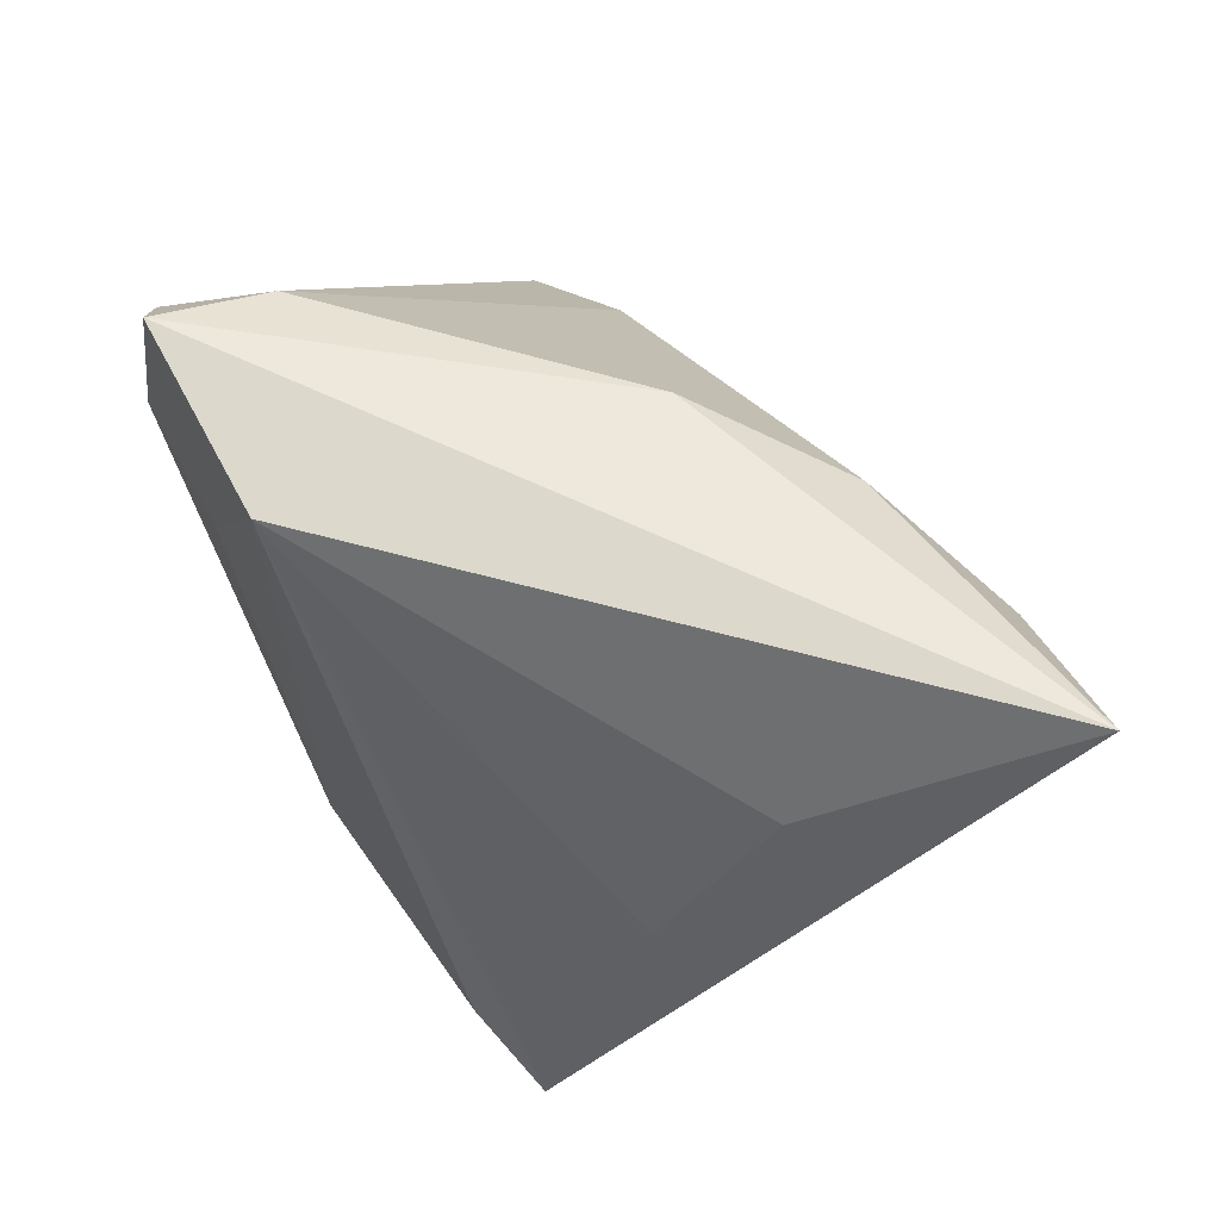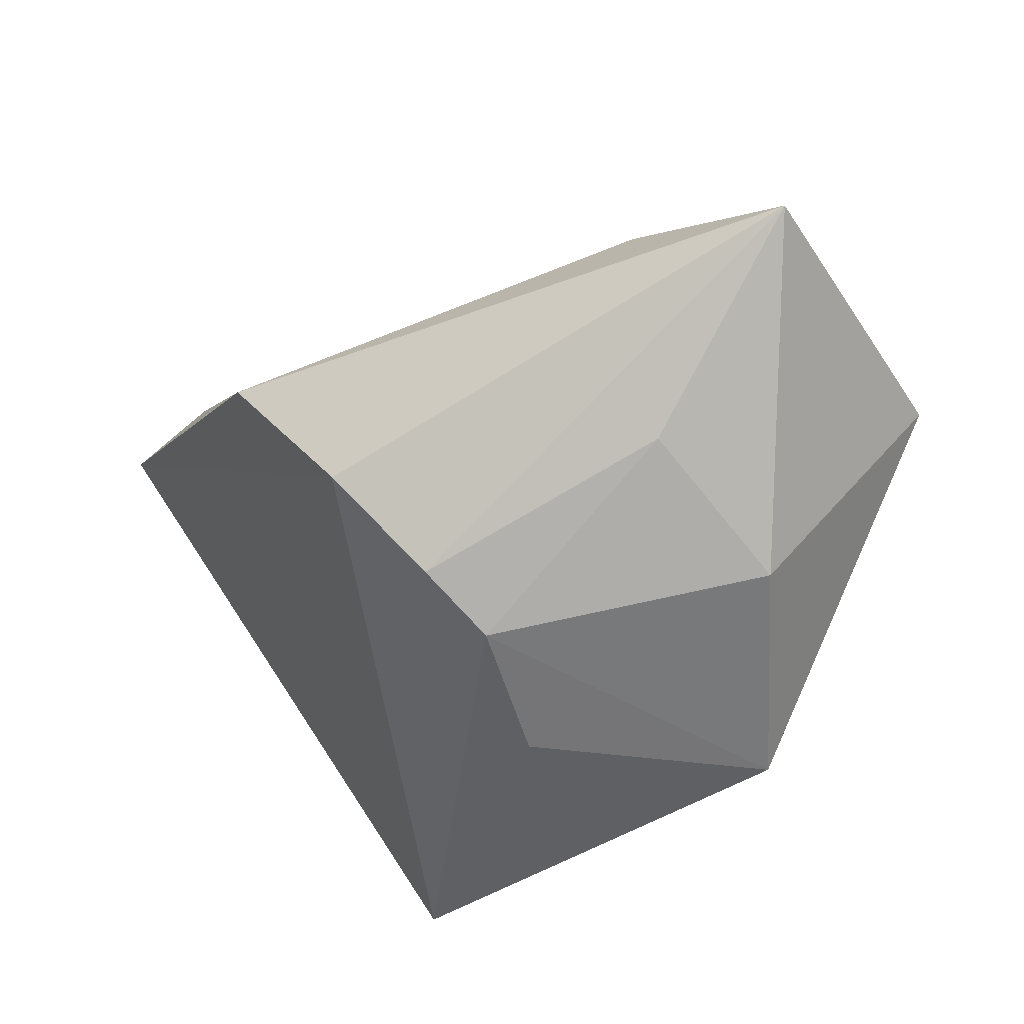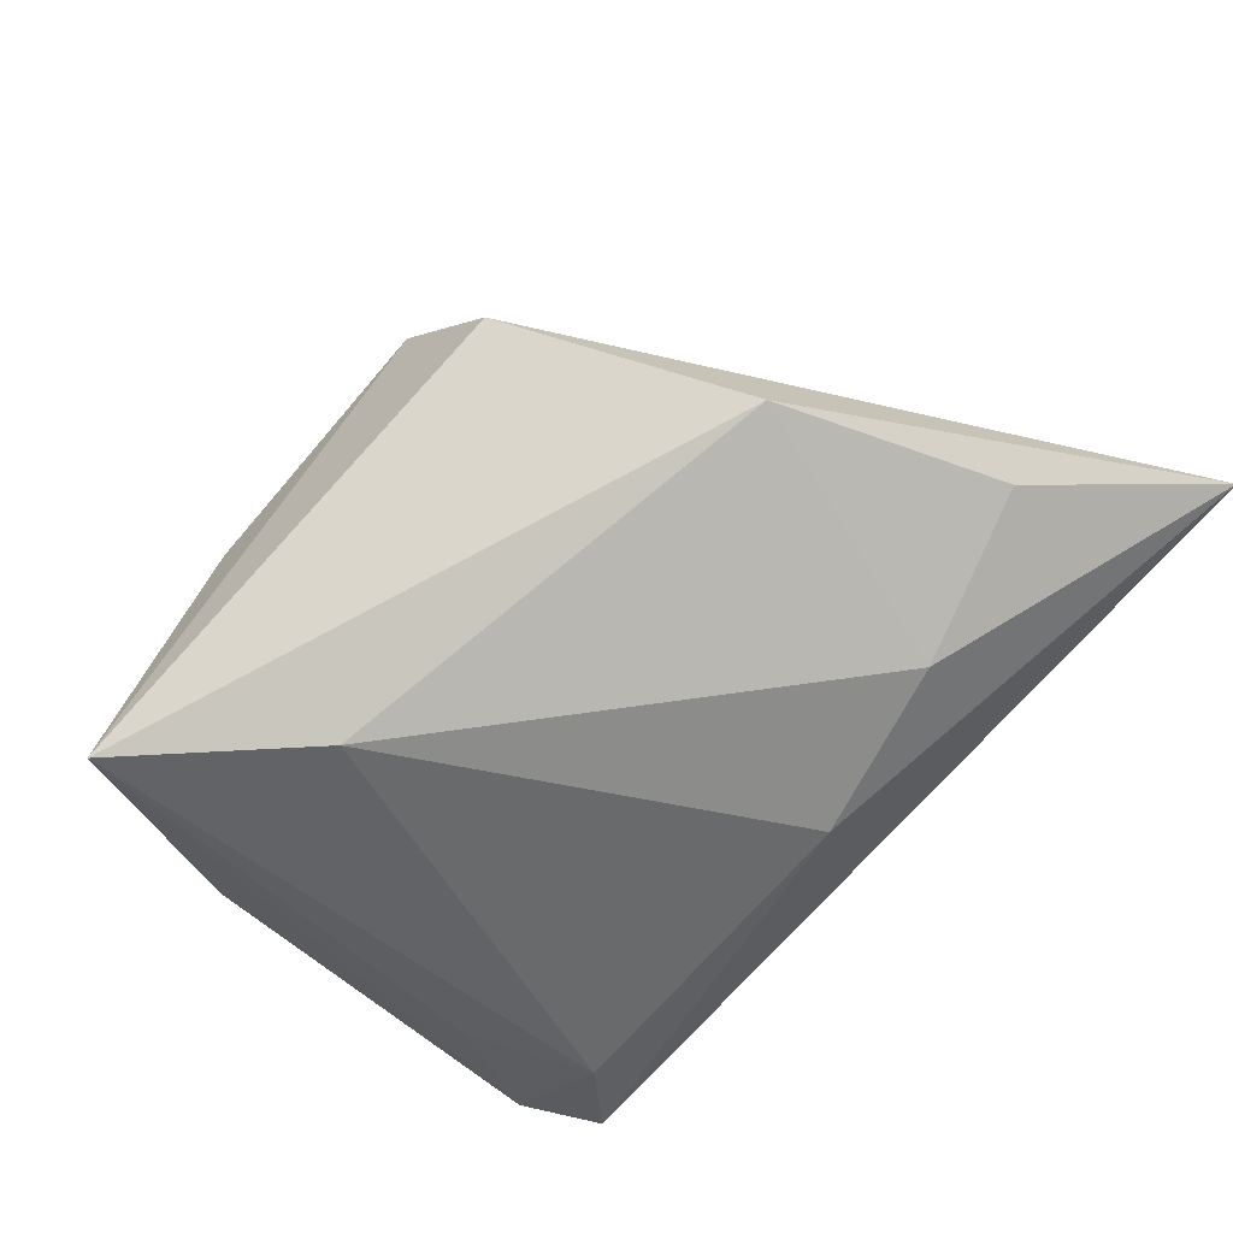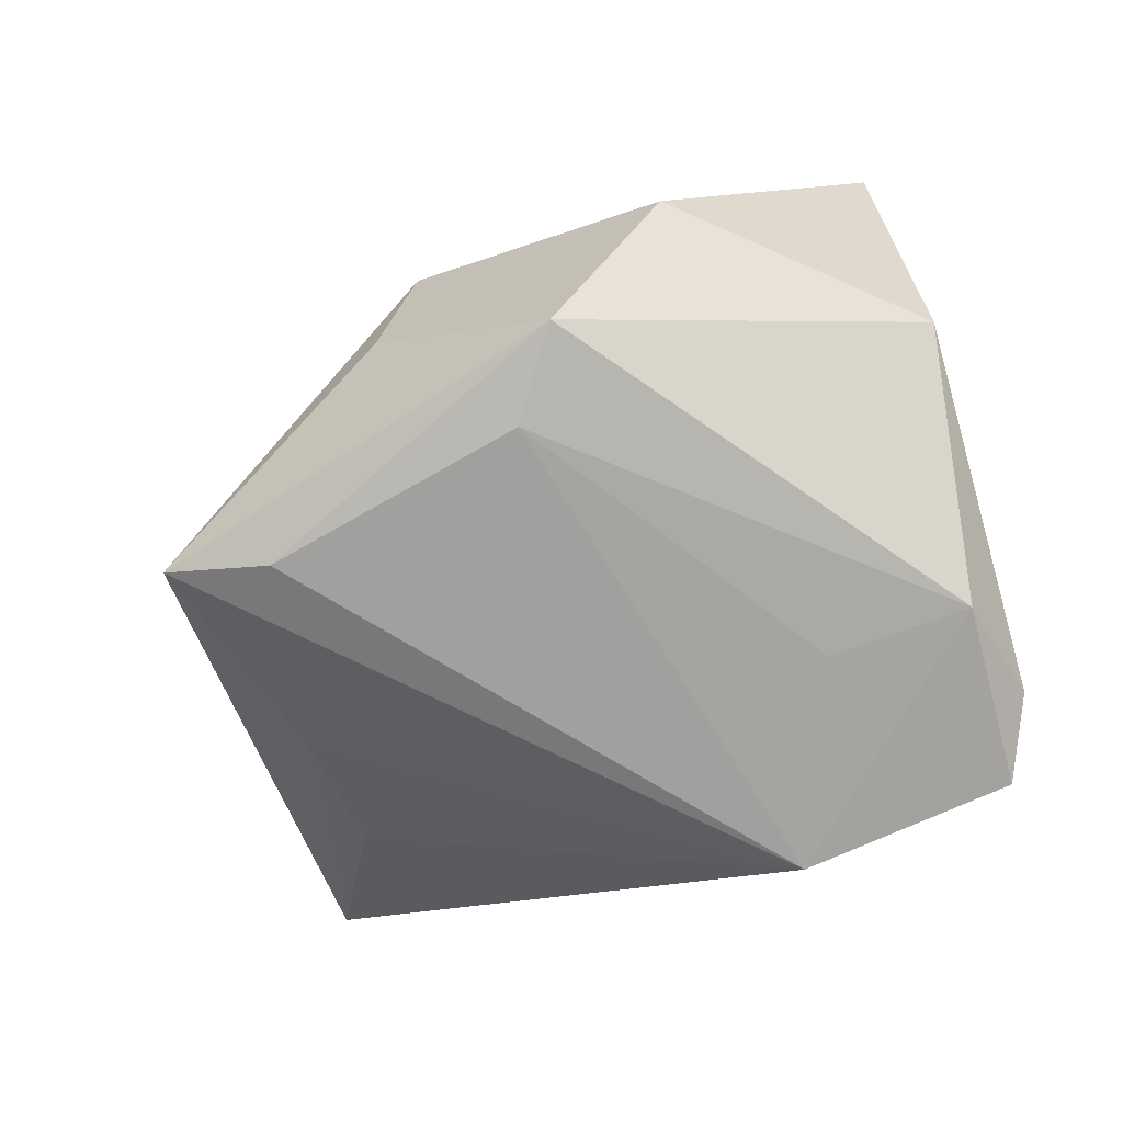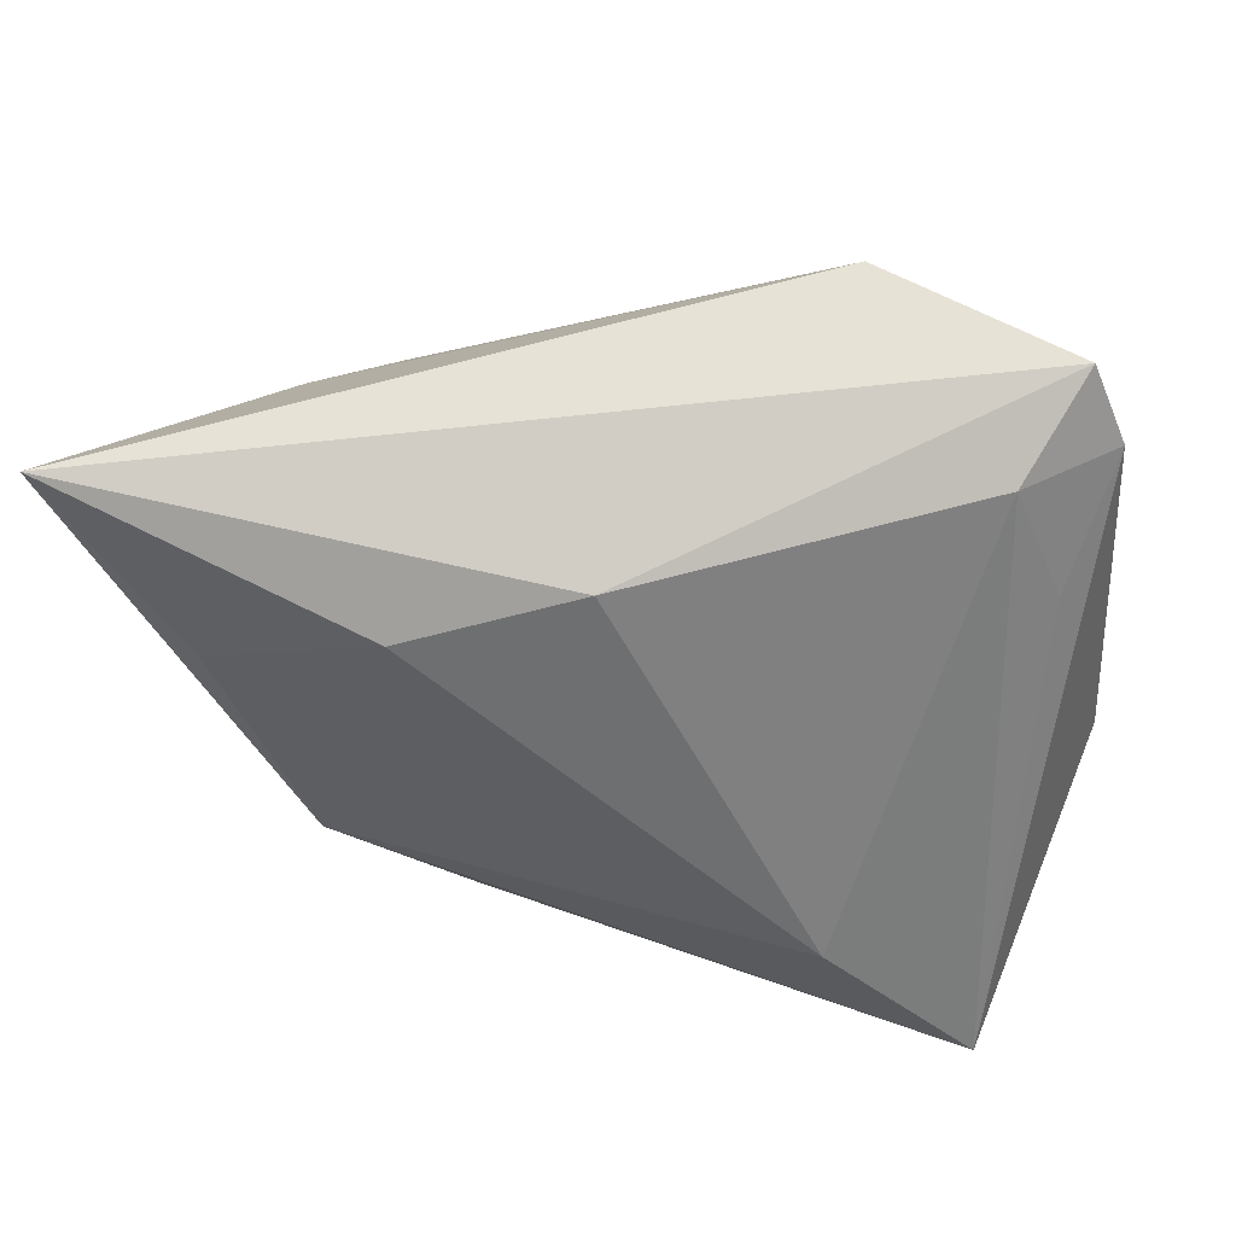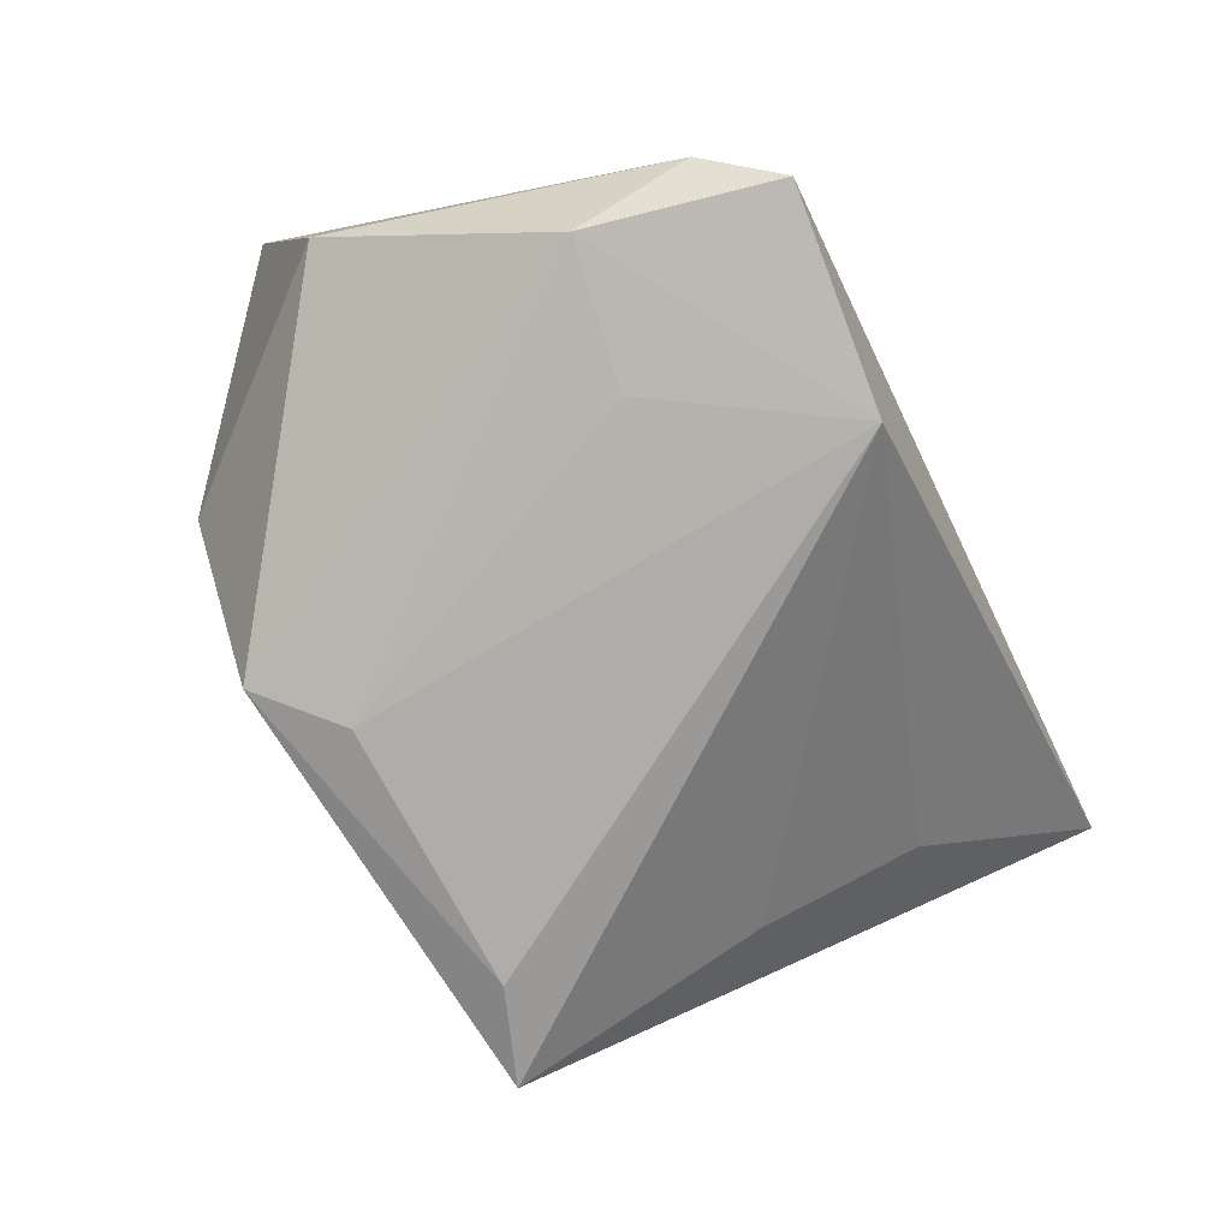
<metadata>
{"format":"obj","ext":"obj","renderer":"f3d","projection":"perspective","resolution":1024,"background":"white","views":[{"elev":61.3,"azim":-124.4,"up":"+Y"},{"elev":-59.9,"azim":33.9,"up":"+Y"},{"elev":73.4,"azim":137.4,"up":"+Z"},{"elev":-71.8,"azim":28.1,"up":"+Z"},{"elev":73.0,"azim":23.2,"up":"+Y"},{"elev":-77.4,"azim":116.9,"up":"+Z"}]}
</metadata>
<code>
v 0.03002 -0.003326 0.02856
v -0.03832 0.02288 0.02992
v 0.0382 0.02102 -0.01012
v -0.01041 -0.02677 0.03182
v 0.03743 0.01631 -0.02823
v 0.03249 0.03756 -0.0278
v -0.02388 0.0009001 0.03723
v -0.03792 -0.02837 -0.02823
v -0.04207 0.01865 -0.001896
v 0.04799 -0.008909 -0.008811
v -0.02021 0.03001 0.02347
v 0.02129 0.01364 -0.0296
v 0.02683 -0.03468 -0.003388
v -0.003083 0.03436 0.012
v 0.04935 -0.01931 0.02862
v -0.03833 0.0002442 -0.01464
v 0.03833 0.02973 -0.0243
v 0.02453 -0.03038 0.01683
v -0.005681 -0.03506 0.01926
v -0.05799 0.03756 0.02312
v -0.00381 -0.0377 0.0096
v -0.0268 -0.02413 -0.03027
v 0.003929 -0.02509 -0.03027
v -0.009029 -0.03616 -0.0072
v 0.01205 -0.03324 -0.02818
v 0.03025 0.0338 -0.014
v 0.007808 0.03487 -0.03027
f 13 10 15
f 25 10 13
f 20 6 27
f 14 6 20
f 17 15 10
f 17 3 15
f 20 27 9
f 22 25 8
f 8 27 22
f 5 27 6
f 6 17 5
f 10 25 5
f 5 17 10
f 20 8 4
f 8 19 4
f 4 19 15
f 13 15 18
f 15 19 18
f 8 25 24
f 11 14 20
f 15 3 26
f 6 14 26
f 26 17 6
f 3 17 26
f 16 27 8
f 16 9 27
f 16 8 20
f 20 9 16
f 23 5 25
f 25 22 23
f 23 22 27
f 13 18 21
f 21 18 19
f 21 25 13
f 21 24 25
f 21 19 8
f 8 24 21
f 7 4 15
f 20 4 7
f 15 26 1
f 1 26 14
f 14 11 1
f 1 7 15
f 11 7 1
f 27 5 12
f 12 23 27
f 5 23 12
f 2 11 20
f 20 7 2
f 2 7 11

</code>
